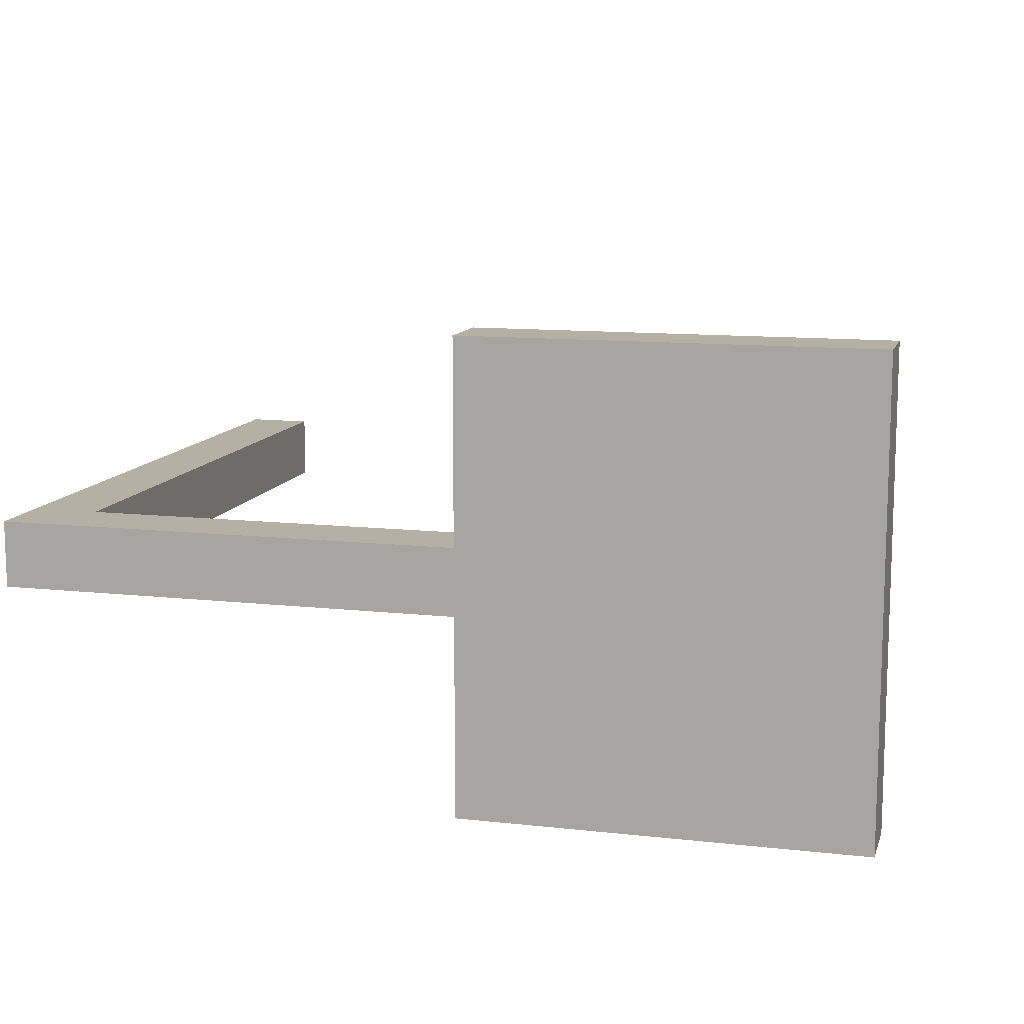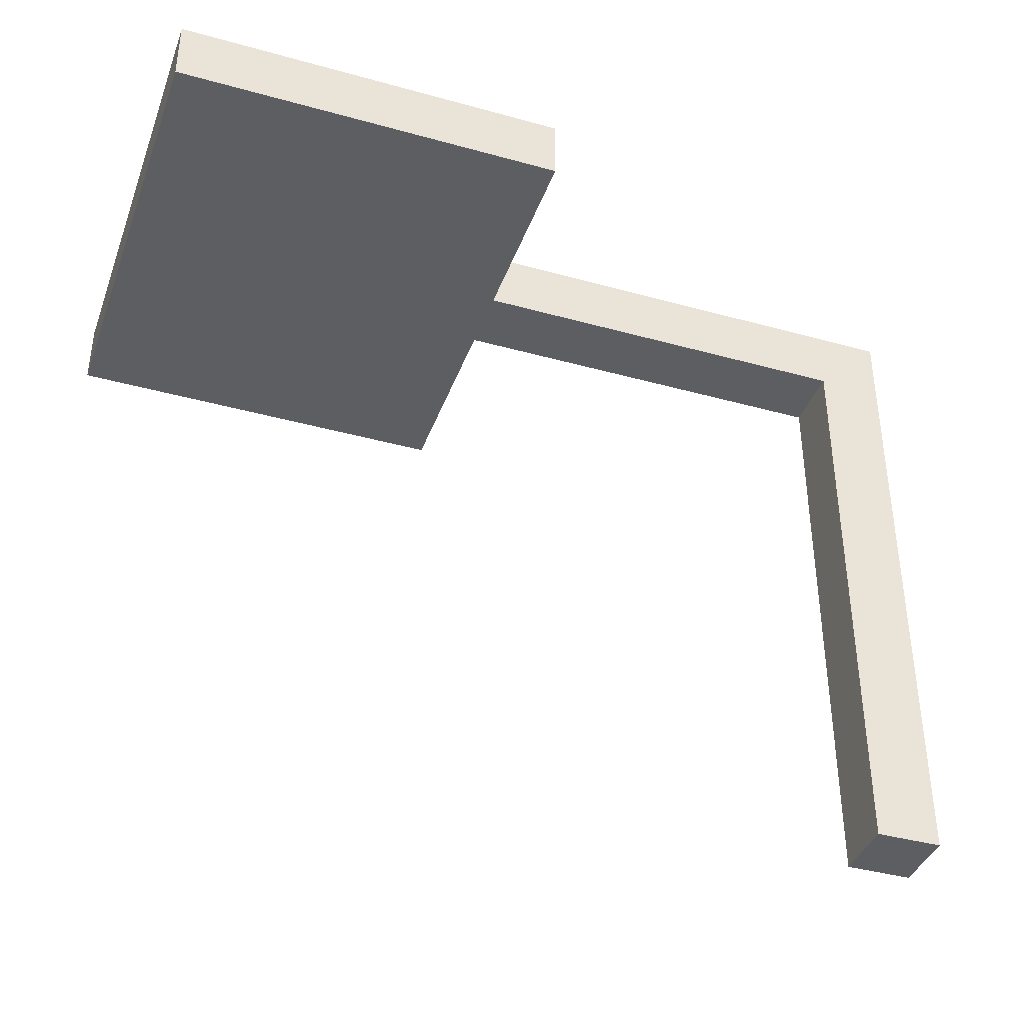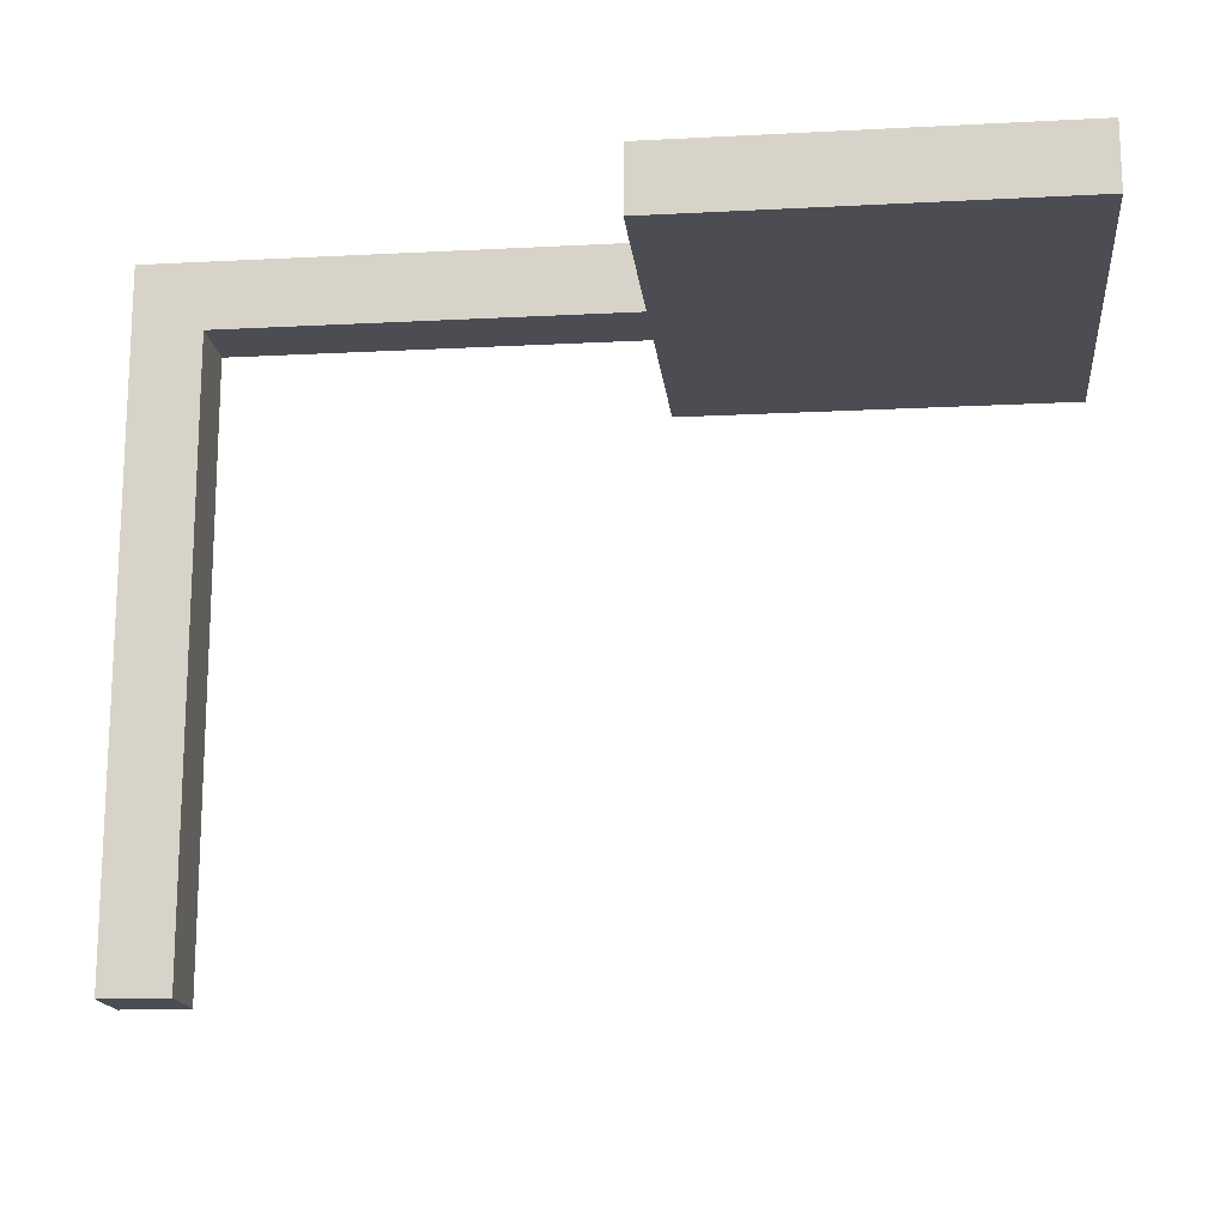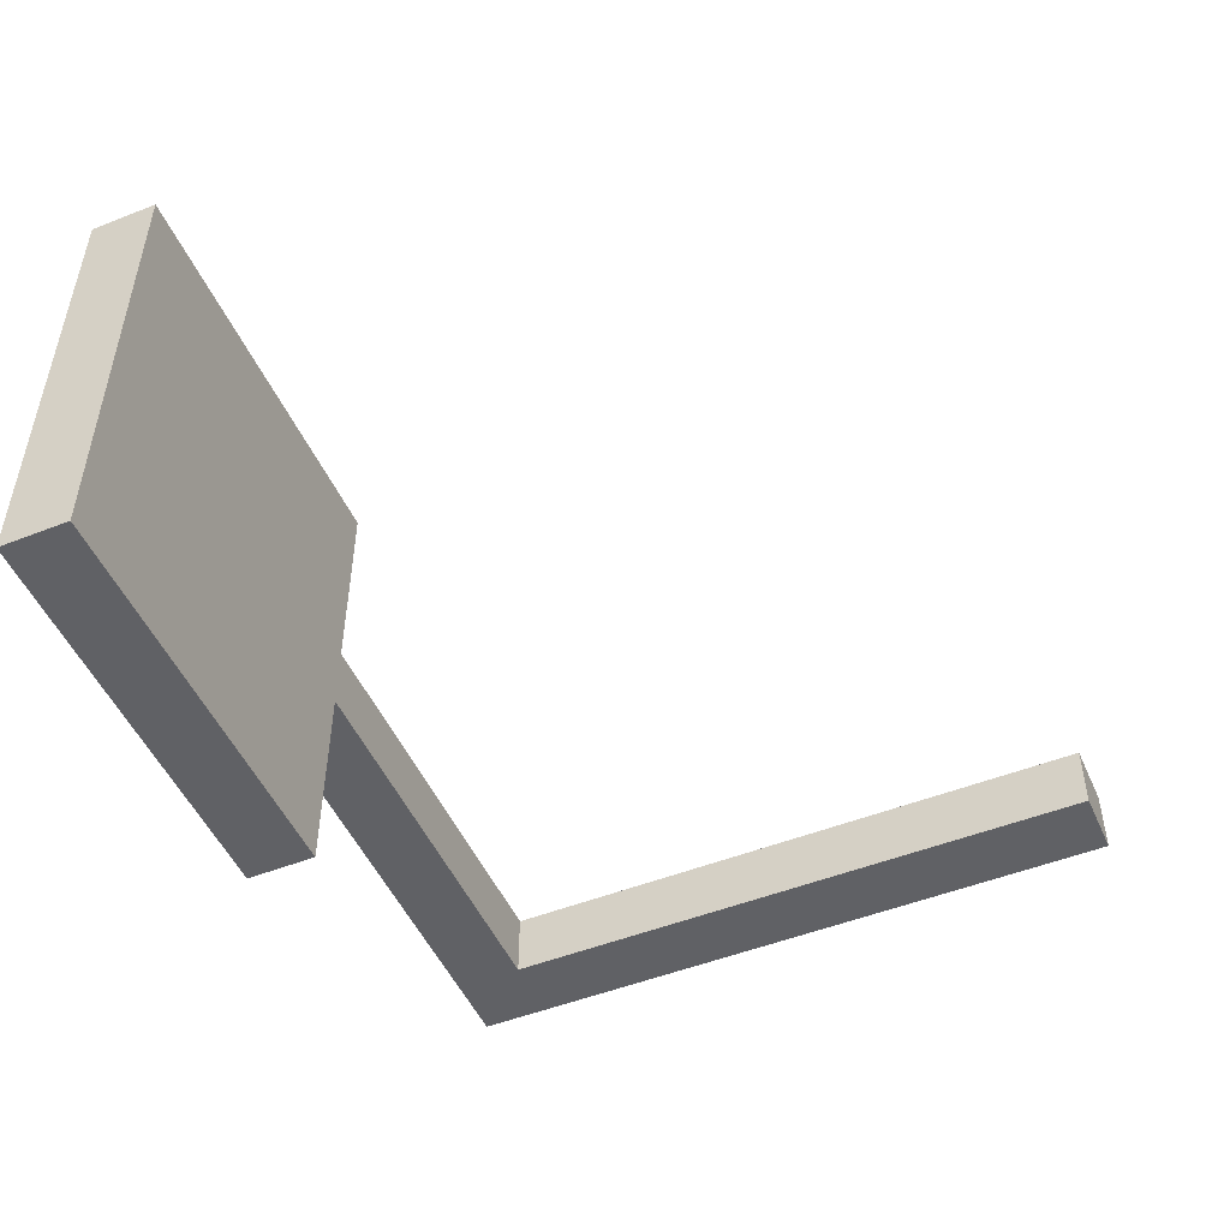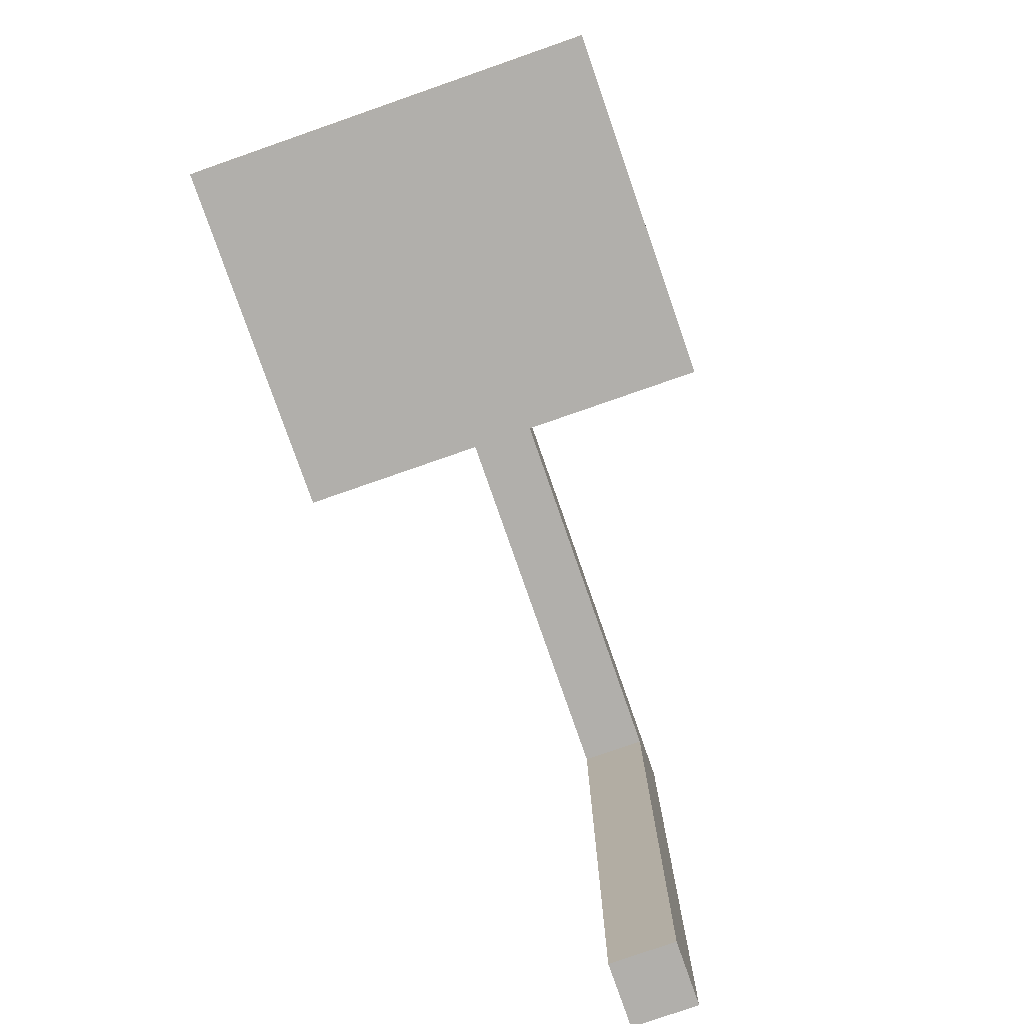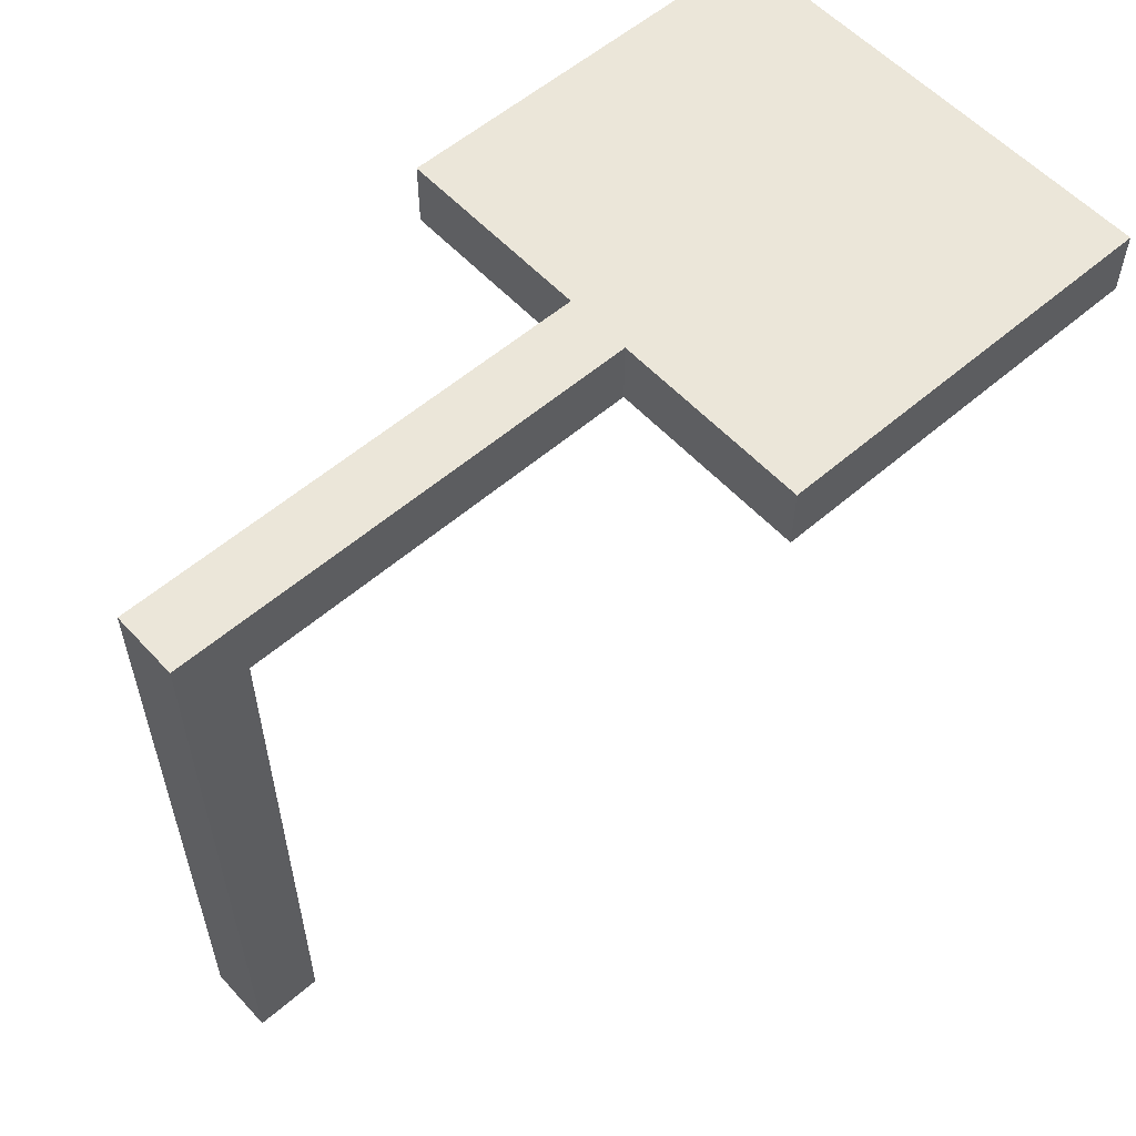
<metadata>
{"format":"obj","ext":"obj","renderer":"f3d","projection":"perspective","resolution":1024,"background":"white","views":[{"elev":11.6,"azim":-164.9,"up":"+Z"},{"elev":-39.3,"azim":-19.1,"up":"+Y"},{"elev":-16.3,"azim":-173.9,"up":"+Y"},{"elev":-49.9,"azim":-66.5,"up":"+Z"},{"elev":-78.1,"azim":-70.8,"up":"+Y"},{"elev":56.6,"azim":138.0,"up":"+Y"}]}
</metadata>
<code>
v -6 0 8
v 6 0 8
v -6 2 8
v 6 2 8
v 6 0 -6
v -6 0 -6
v 6 2 -6
v -6 2 -6
v 6 0 -2.623e-06
v 6 0 -6
v 6 2 -6
v 6 2 -2.623e-06
v -6 2 2.265e-06
v -6 2 -6
v -6 0 -6
v -6 0 2.265e-06
v 6 2 -2.623e-06
v 6 2 -6
v -6 2 -6
v -6 2 2.265e-06
v -6 0 2.265e-06
v -6 0 -6
v 6 0 -2.623e-06
v 6 0 -6
v 6 0 8
v 6 0 2
v 6 2 2
v 6 2 8
v 20 0 2
v 20 0 -2.623e-05
v 20 2 2
v 20 2 -2.623e-05
v -6 2 2
v -6 0 2
v -6 2 8
v -6 0 8
v 6 2 2
v -6 2 2
v 6 2 8
v -6 2 8
v -6 0 8
v -6 0 2
v 6 0 8
v 6 0 2
v 18 0 2
v 18 0 -4.053e-06
v 6 2 2
v 6 0 2
v 18 2 2
v 18 0 2
v 6 0 -2.623e-06
v 6 2 -2.623e-06
v 18 0 -4.053e-06
v 18 2 -4.053e-06
v 18 2 -4.053e-06
v 18 2 2
v 18 -18 2
v 18 -18 -4.053e-06
v 20 -18 2
v 20 -18 -2.623e-05
v 18 2 2
v 18 0 2
v 20 2 2
v 20 0 2
v 20 0 -2.623e-05
v 20 2 -2.623e-05
v 20 2 -2.623e-05
v 20 2 2
v 18 0 2
v 18 0 -4.053e-06
v 18 -18 2
v 18 -18 -4.053e-06
v 20 -18 2
v 18 -18 2
v 18 -18 -4.053e-06
v 20 -18 -2.623e-05
v 20 -18 -2.623e-05
v 20 -18 2
g submesh0
f 1 2 3
f 2 4 3
f 5 6 7
f 6 8 7
f 9 10 11
f 12 9 11
f 13 14 15
f 16 13 15
f 17 18 19
f 17 19 20
f 21 22 23
f 22 24 23
f 25 26 27
f 28 25 27
f 29 30 31
f 30 32 31
f 33 13 16
f 34 33 16
f 33 34 35
f 35 34 36
f 17 20 37
f 37 20 38
f 37 38 39
f 39 38 40
f 41 42 43
f 43 42 44
f 42 21 44
f 44 21 23
f 44 23 45
f 23 46 45
f 47 48 49
f 48 50 49
f 51 52 53
f 52 54 53
f 17 37 55
f 37 56 55
f 57 58 59
f 58 60 59
f 61 62 63
f 62 64 63
f 53 54 65
f 54 66 65
f 55 56 67
f 56 68 67
f 69 70 71
f 70 72 71
f 64 62 73
f 62 74 73
f 53 65 75
f 65 76 75
f 30 29 77
f 29 78 77

</code>
